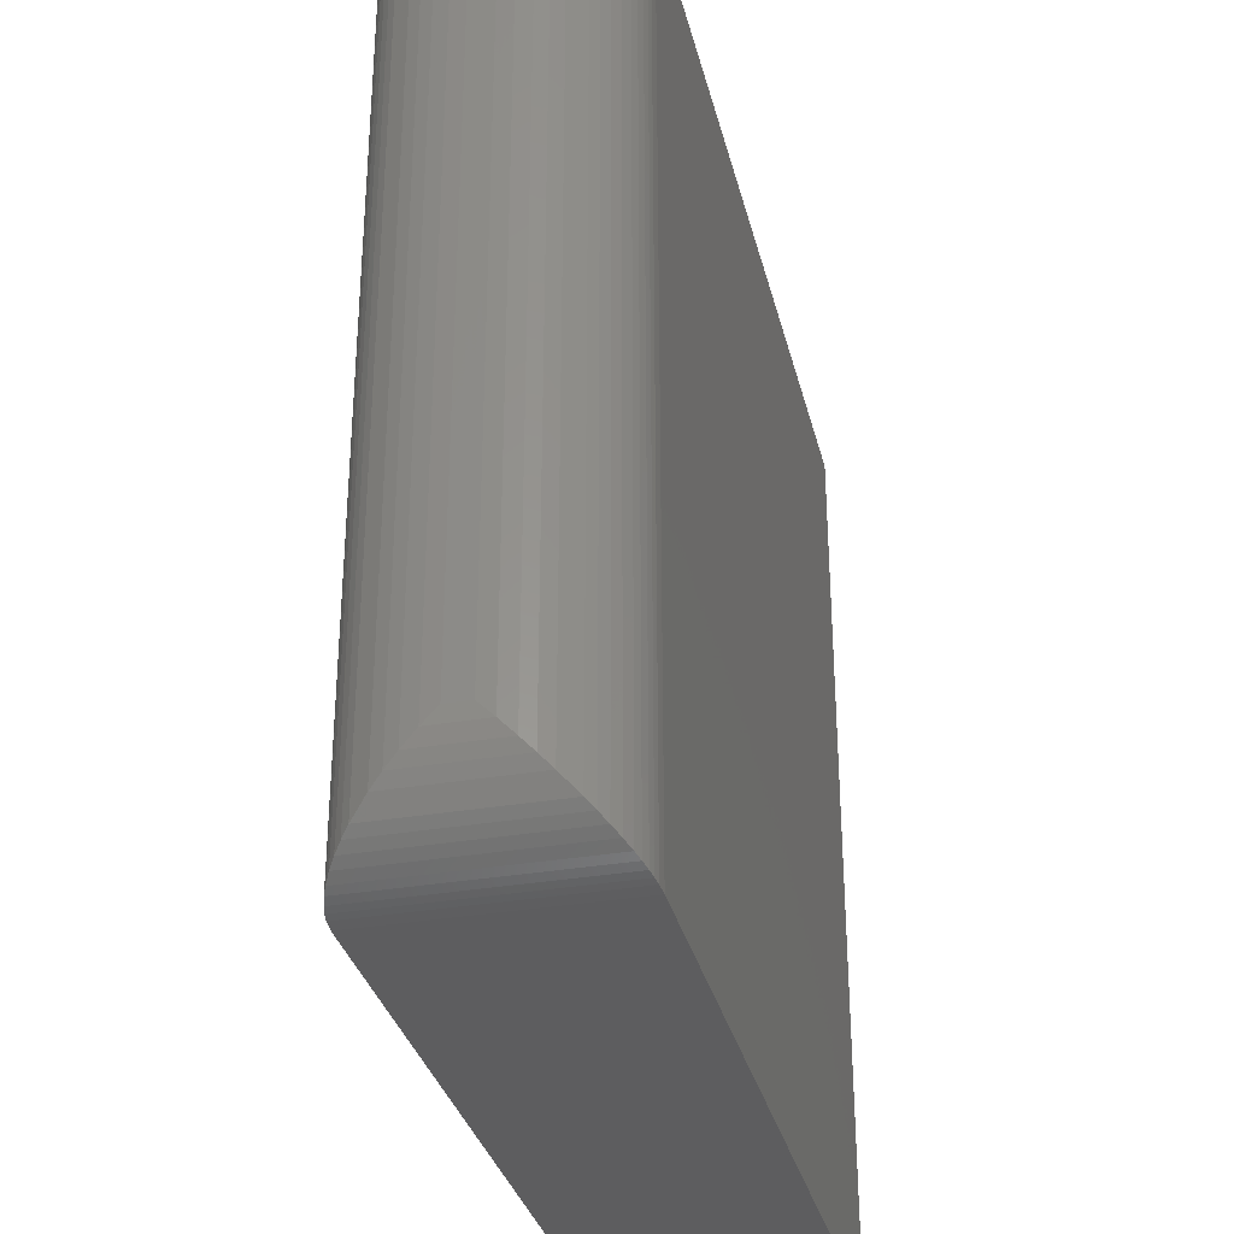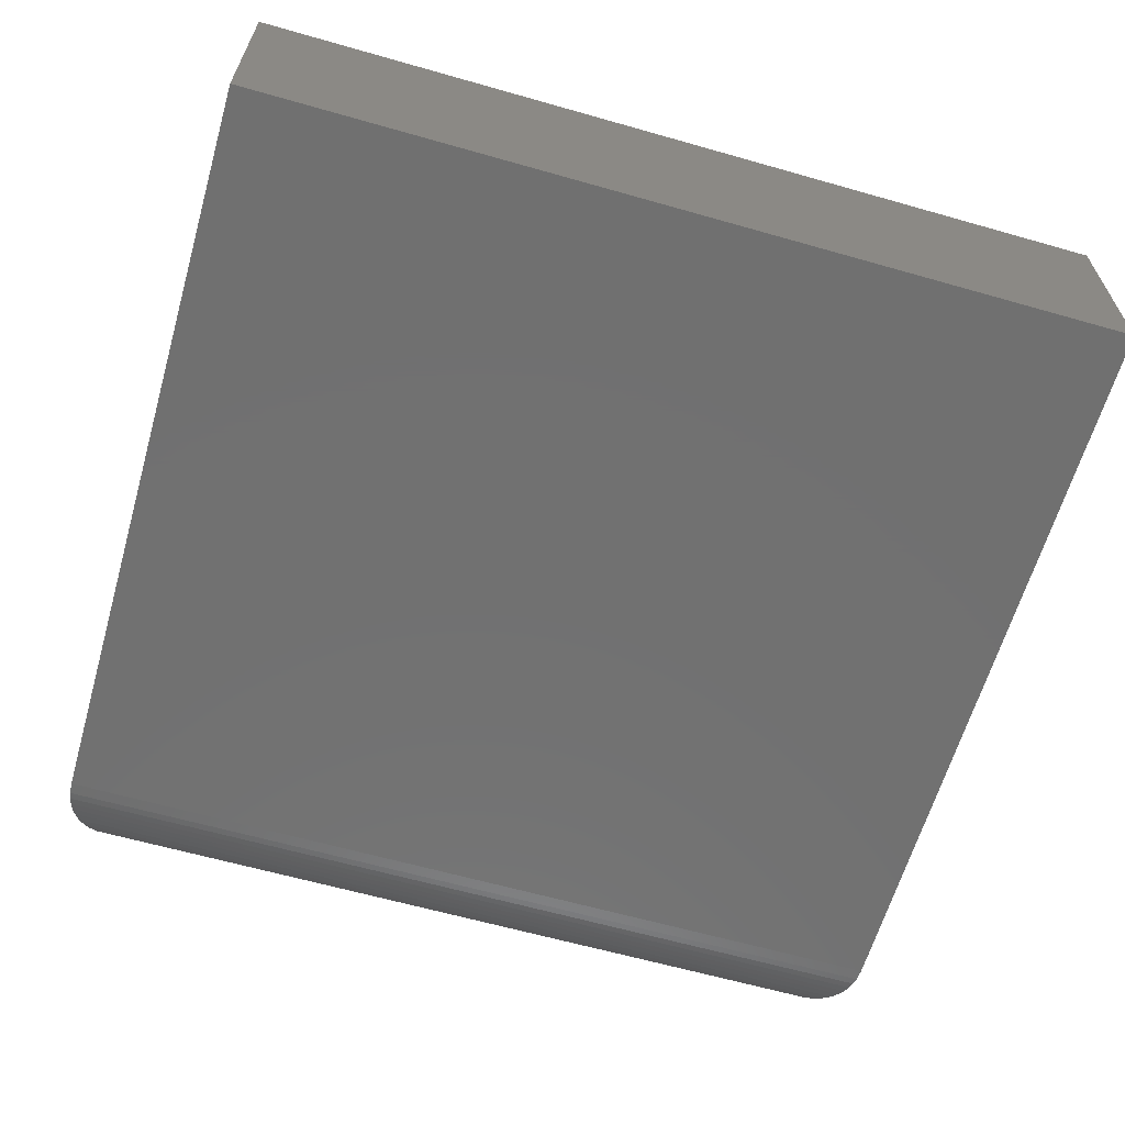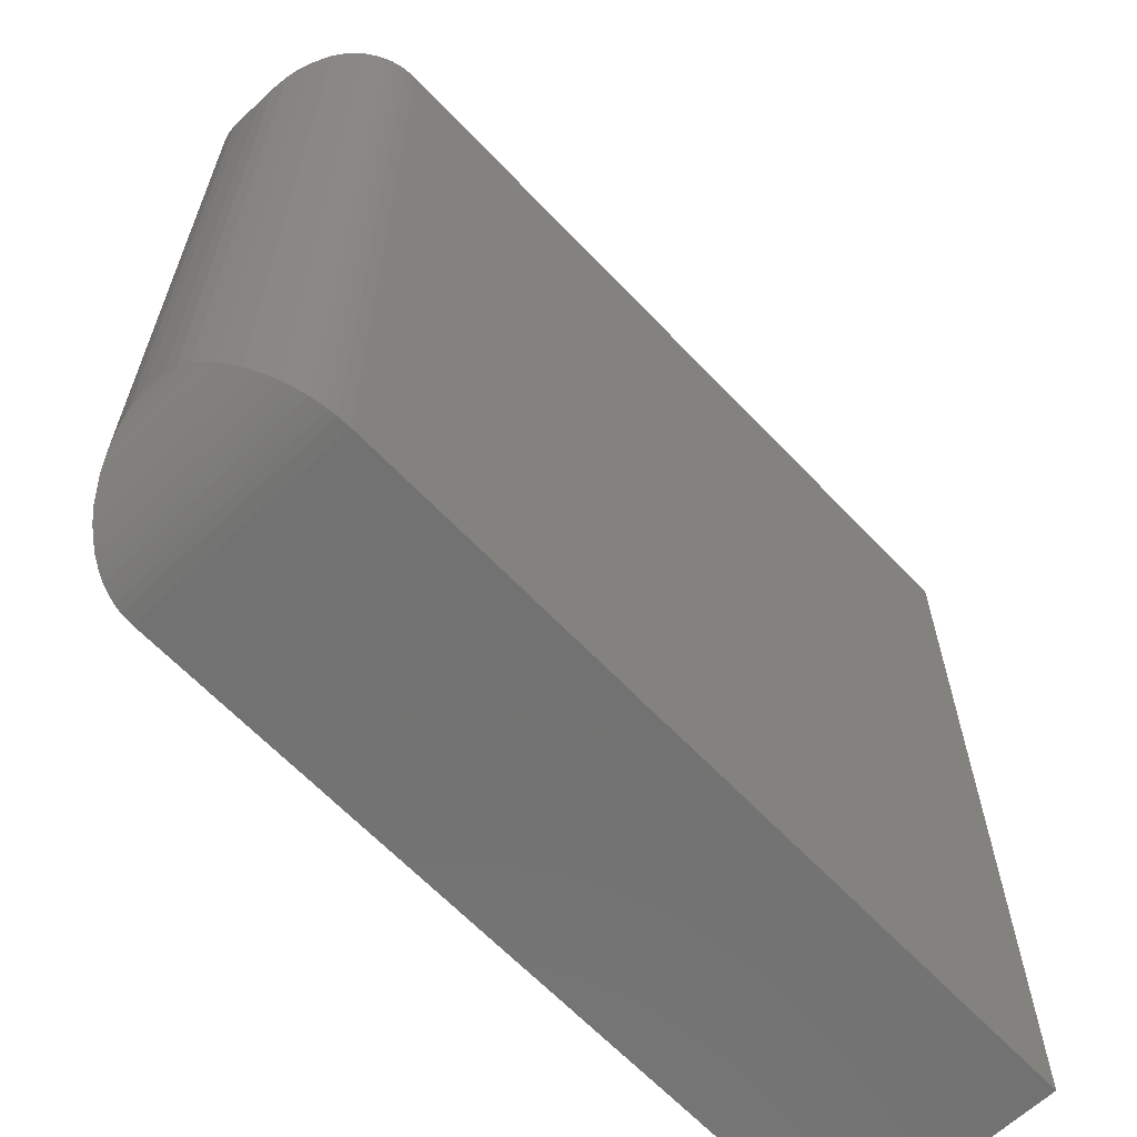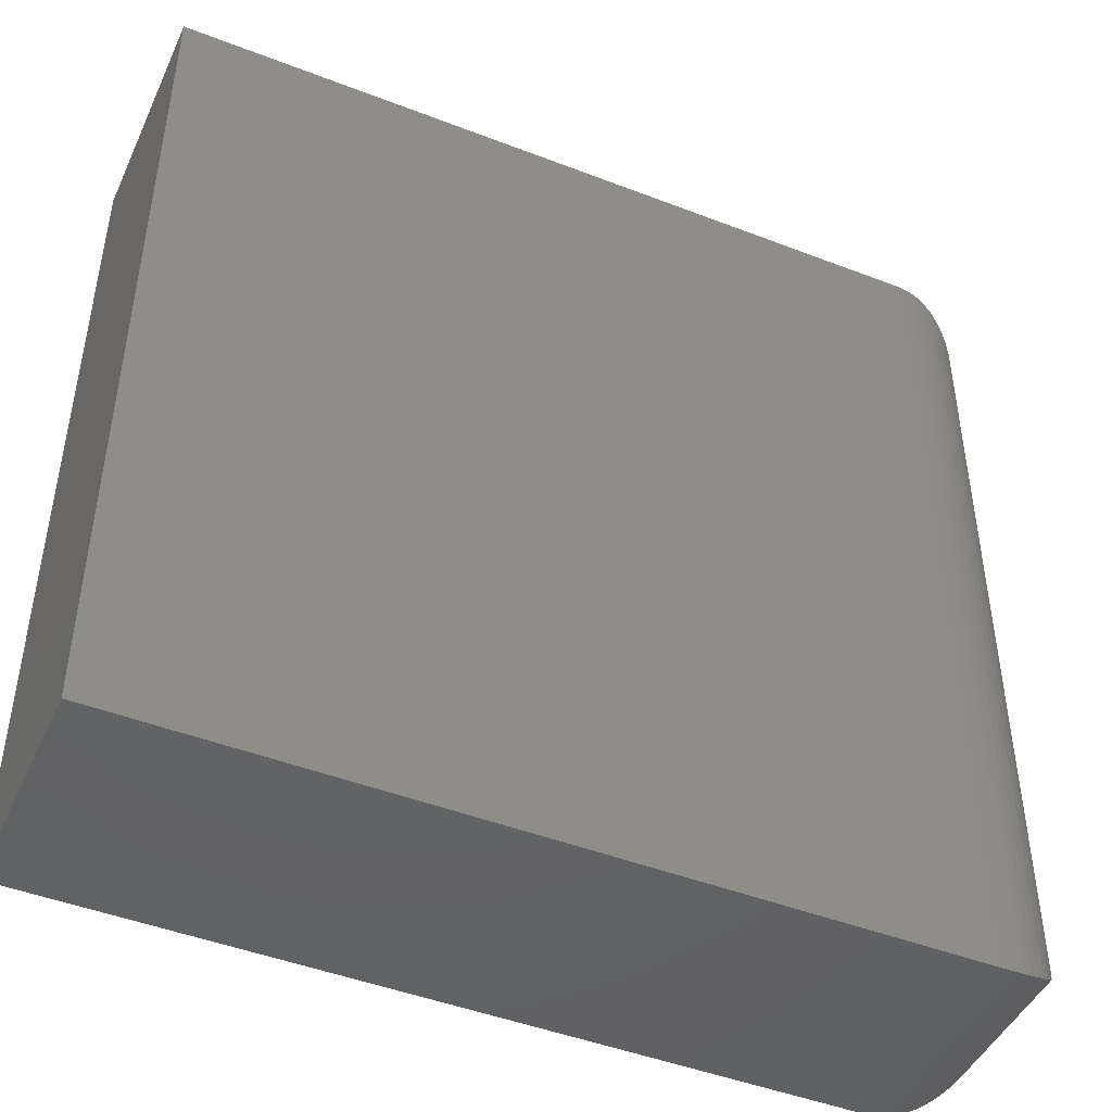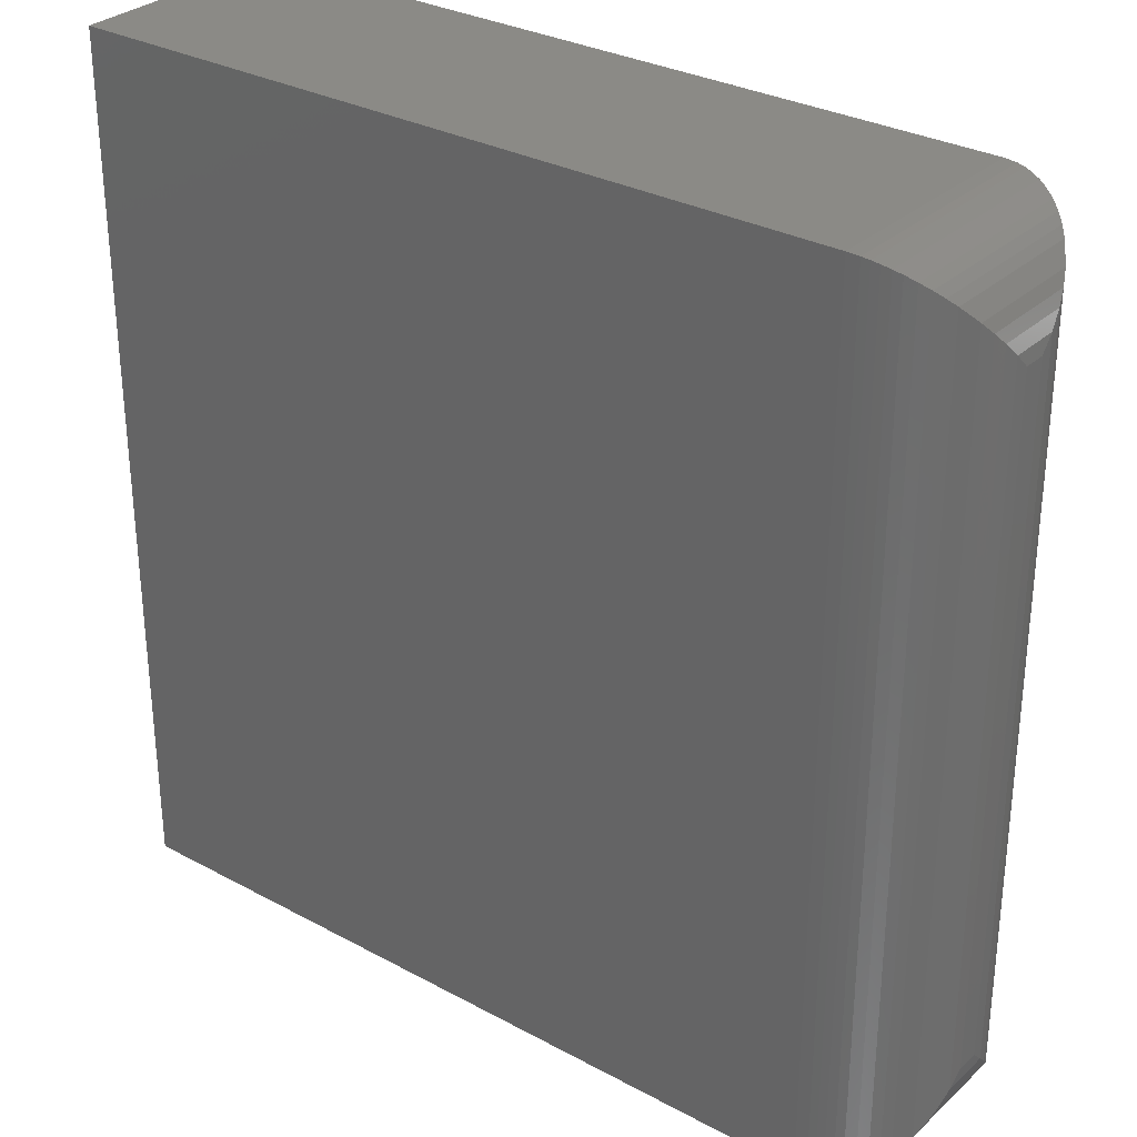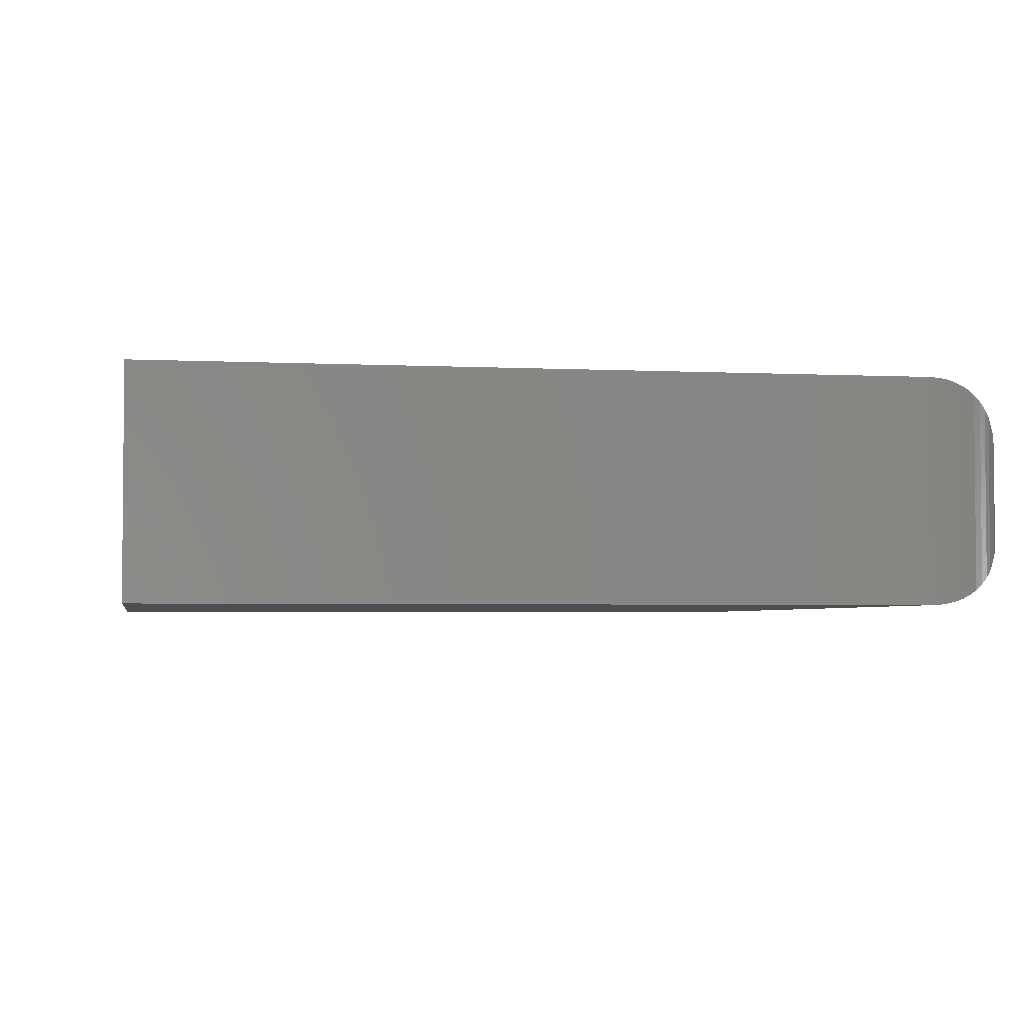
<metadata>
{"format":"stl","ext":"stl","renderer":"f3d","projection":"perspective","resolution":1024,"background":"white","views":[{"elev":-32.7,"azim":103.4,"up":"+Y"},{"elev":-62.8,"azim":-106.1,"up":"+Z"},{"elev":-64.0,"azim":133.4,"up":"+Y"},{"elev":-46.1,"azim":-23.9,"up":"+Y"},{"elev":30.6,"azim":37.9,"up":"+Y"},{"elev":-3.2,"azim":-10.0,"up":"+Z"}]}
</metadata>
<code>
# stl→obj: 64 verts, 124 faces
v -0.75 -0.75 0.3828
v 0.5781 -0.75 0.3828
v -0.75 0.75 0.3828
v 0.5781 0.75 0.3828
v -0.75 -0.75 0
v -0.75 0.75 0
v 0.5781 -0.75 -1.388e-17
v 0.5781 0.75 0
v 0.75 -0.5781 0.2109
v 0.75 -0.5781 0.1719
v 0.75 0.5781 0.2109
v 0.75 0.5781 0.1719
v 0.5994 -0.7487 0.001318
v 0.5994 0.7487 0.001318
v 0.6125 -0.7465 0.003466
v 0.6125 0.7465 0.003468
v 0.6252 -0.7434 0.006579
v 0.6252 0.7434 0.006584
v 0.6392 -0.7388 0.01123
v 0.6392 0.7388 0.01123
v 0.6524 -0.7331 0.01689
v 0.6524 0.7331 0.01689
v 0.6687 -0.7242 0.02577
v 0.6687 0.7242 0.02577
v 0.6834 -0.714 0.03598
v 0.6834 0.714 0.03598
v 0.6965 -0.7027 0.04727
v 0.6965 0.7027 0.04727
v 0.7081 -0.6906 0.05944
v 0.7081 0.6906 0.05944
v 0.7268 -0.6643 0.08572
v 0.7268 0.6643 0.08572
v 0.7363 -0.6454 0.1046
v 0.7363 0.6454 0.1046
v 0.7432 -0.6261 0.1239
v 0.7432 0.6261 0.1239
v 0.7483 -0.6024 0.1476
v 0.7483 0.6024 0.1476
v 0.5994 0.7487 0.3815
v 0.6125 0.7465 0.3793
v 0.6252 0.7434 0.3762
v 0.6392 0.7388 0.3716
v 0.6524 0.7331 0.3659
v 0.6687 0.7242 0.357
v 0.6834 0.714 0.3468
v 0.6965 0.7027 0.3355
v 0.7081 0.6906 0.3234
v 0.7268 0.6643 0.2971
v 0.7363 0.6454 0.2782
v 0.7432 0.6261 0.2589
v 0.7483 0.6024 0.2352
v 0.7483 -0.6024 0.2352
v 0.7432 -0.6261 0.2589
v 0.7363 -0.6454 0.2782
v 0.7268 -0.6643 0.2971
v 0.7081 -0.6906 0.3234
v 0.6965 -0.7027 0.3355
v 0.6834 -0.714 0.3468
v 0.6687 -0.7242 0.357
v 0.6524 -0.7331 0.3659
v 0.6392 -0.7388 0.3716
v 0.6252 -0.7434 0.3762
v 0.6125 -0.7465 0.3793
v 0.5994 -0.7487 0.3815
f 1 2 3
f 3 2 4
f 5 6 7
f 7 6 8
f 4 8 3
f 3 8 6
f 9 10 11
f 11 10 12
f 1 5 2
f 2 5 7
f 7 8 13
f 13 8 14
f 13 14 15
f 15 14 16
f 15 16 17
f 17 16 18
f 17 18 19
f 19 18 20
f 19 20 21
f 21 20 22
f 21 22 23
f 23 22 24
f 23 24 25
f 25 24 26
f 25 26 27
f 27 26 28
f 27 28 29
f 29 28 30
f 29 30 31
f 31 30 32
f 31 32 33
f 33 32 34
f 33 34 35
f 35 34 36
f 35 36 37
f 37 36 38
f 37 38 10
f 10 38 12
f 8 4 14
f 14 4 39
f 14 39 16
f 16 39 40
f 16 40 18
f 18 40 41
f 18 41 20
f 20 41 42
f 20 42 22
f 22 42 43
f 22 43 24
f 24 43 44
f 24 44 26
f 26 44 45
f 26 45 28
f 28 45 46
f 28 46 30
f 30 46 47
f 30 47 32
f 32 47 48
f 32 48 34
f 34 48 49
f 34 49 36
f 36 49 50
f 36 50 38
f 38 50 51
f 38 51 12
f 12 51 11
f 9 11 52
f 52 11 51
f 52 51 53
f 53 51 50
f 53 50 54
f 54 50 49
f 54 49 55
f 55 49 48
f 55 48 56
f 56 48 47
f 56 47 57
f 57 47 46
f 57 46 58
f 58 46 45
f 58 45 59
f 59 45 44
f 59 44 60
f 60 44 43
f 60 43 61
f 61 43 42
f 61 42 62
f 62 42 41
f 62 41 63
f 63 41 40
f 63 40 64
f 64 40 39
f 64 39 2
f 2 39 4
f 10 9 37
f 37 9 52
f 37 52 35
f 35 52 53
f 35 53 33
f 33 53 54
f 33 54 31
f 31 54 55
f 31 55 29
f 29 55 56
f 29 56 27
f 27 56 57
f 27 57 25
f 25 57 58
f 25 58 23
f 23 58 59
f 23 59 21
f 21 59 60
f 21 60 19
f 19 60 61
f 19 61 17
f 17 61 62
f 17 62 15
f 15 62 63
f 15 63 13
f 13 63 64
f 13 64 7
f 7 64 2
f 3 6 1
f 1 6 5

</code>
